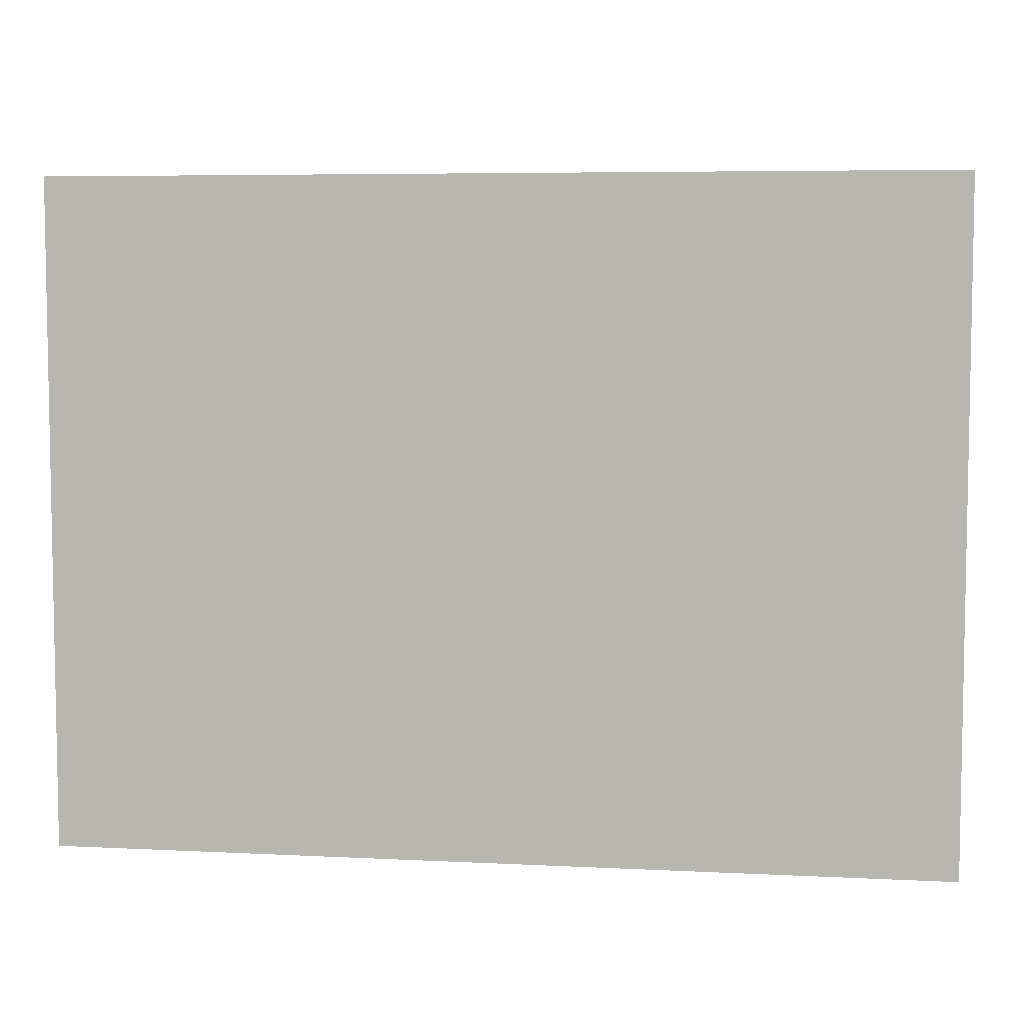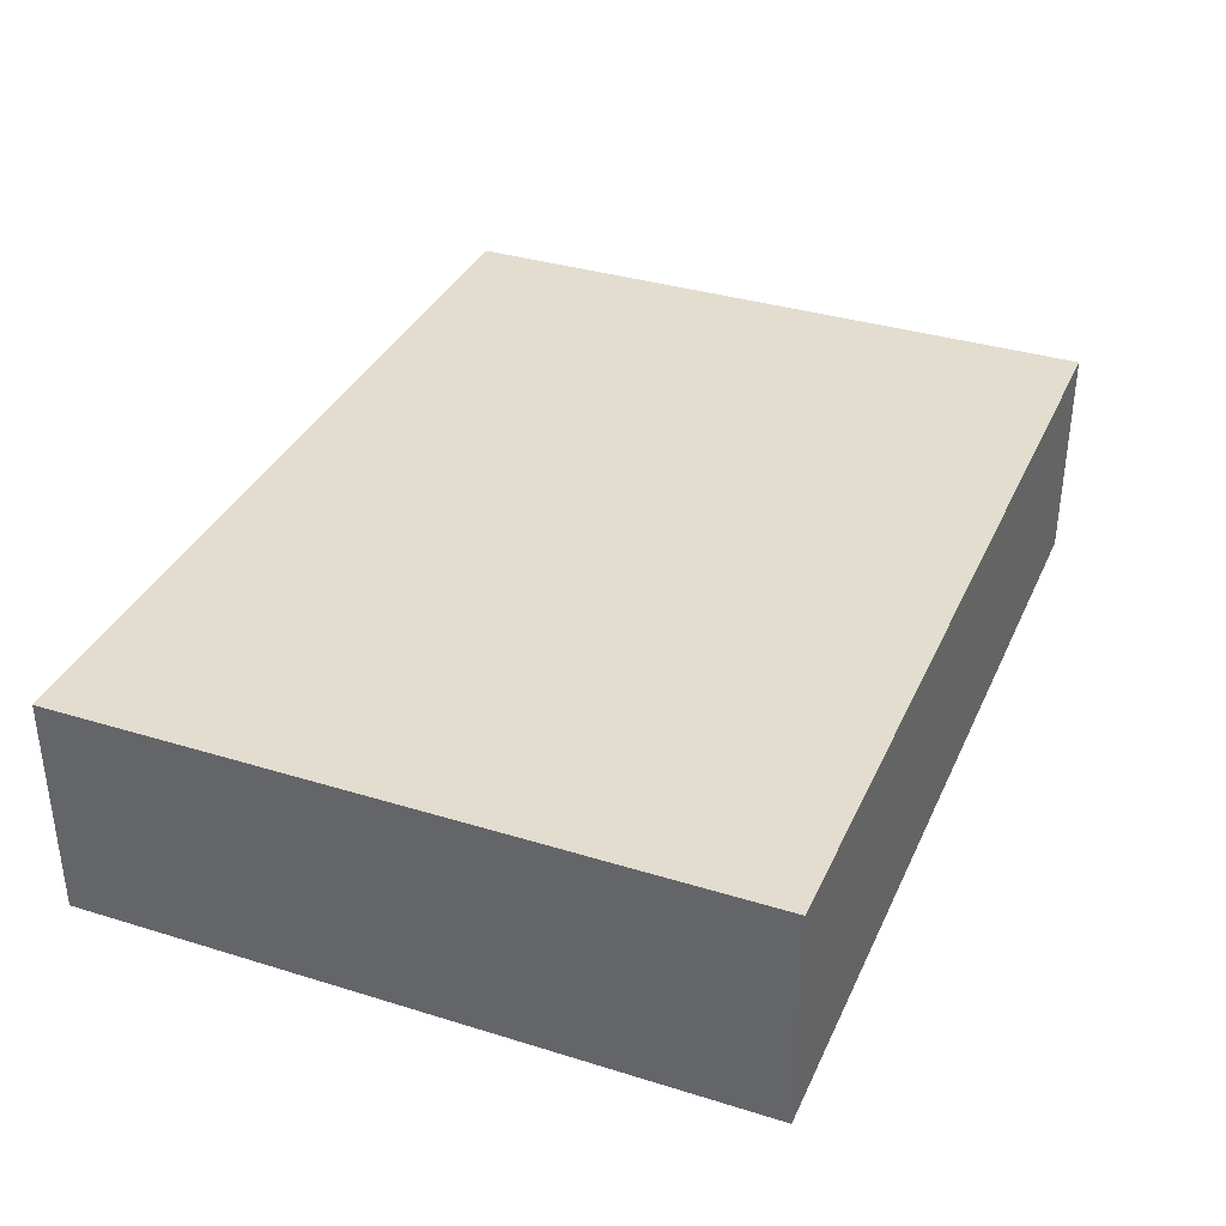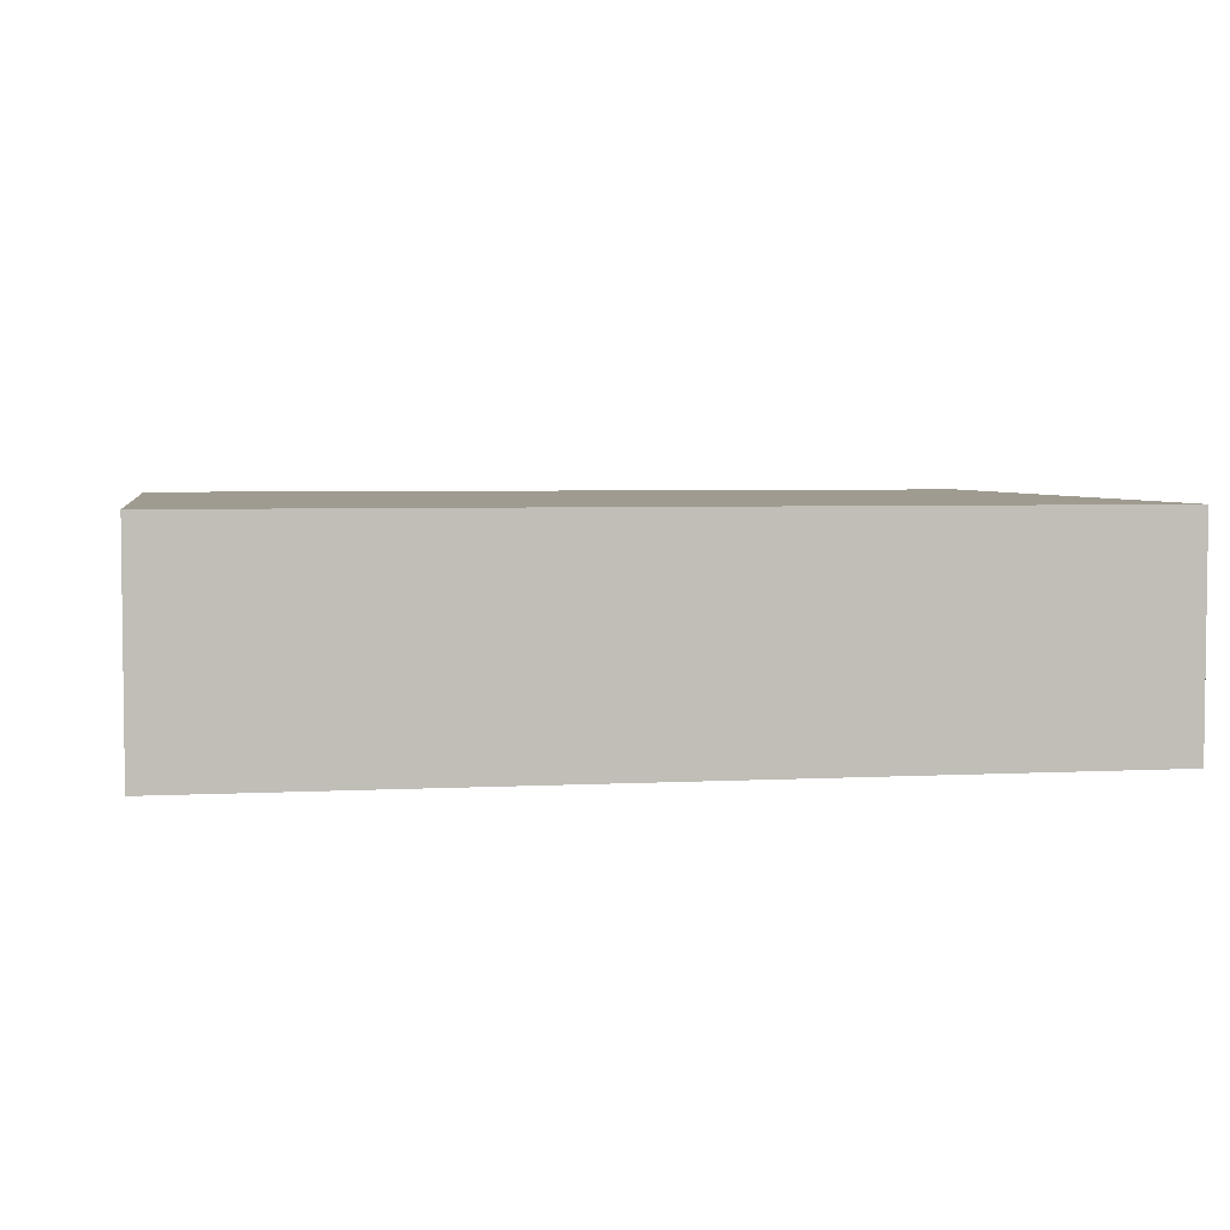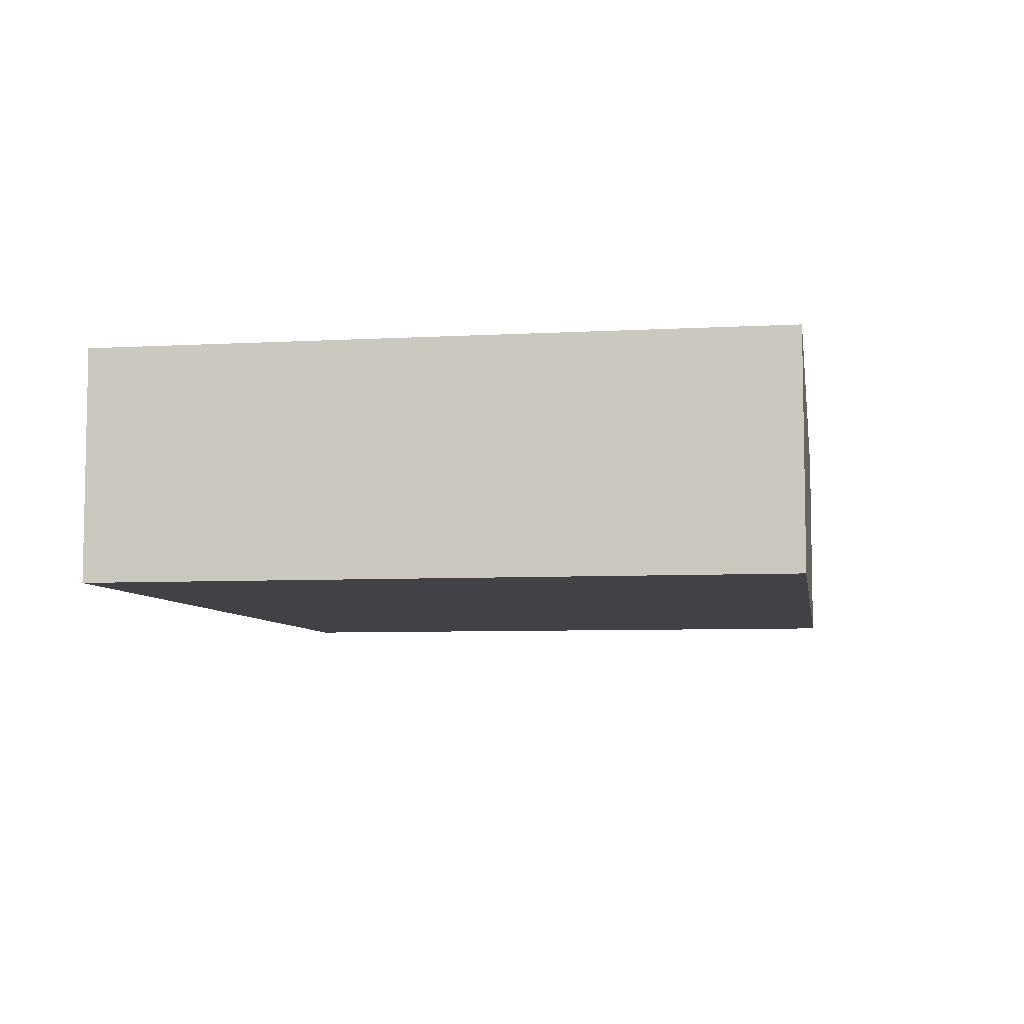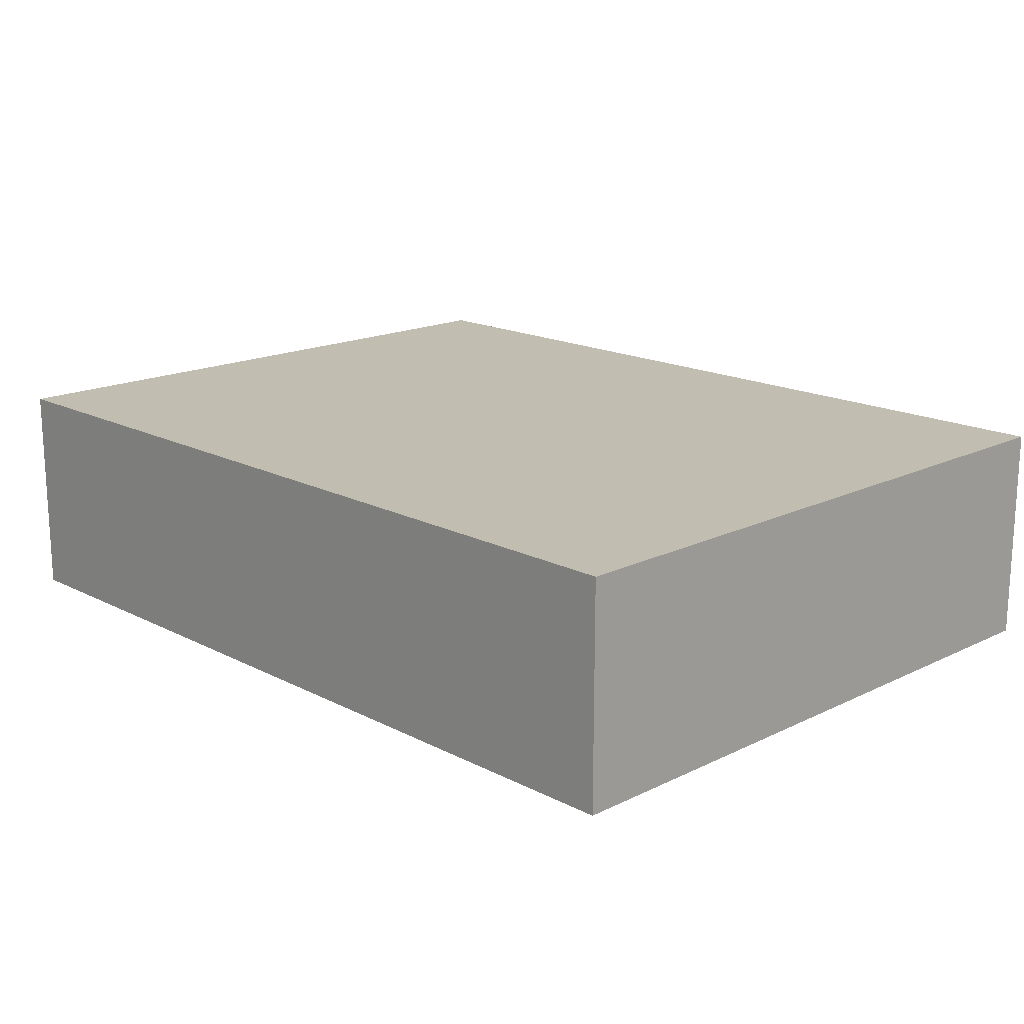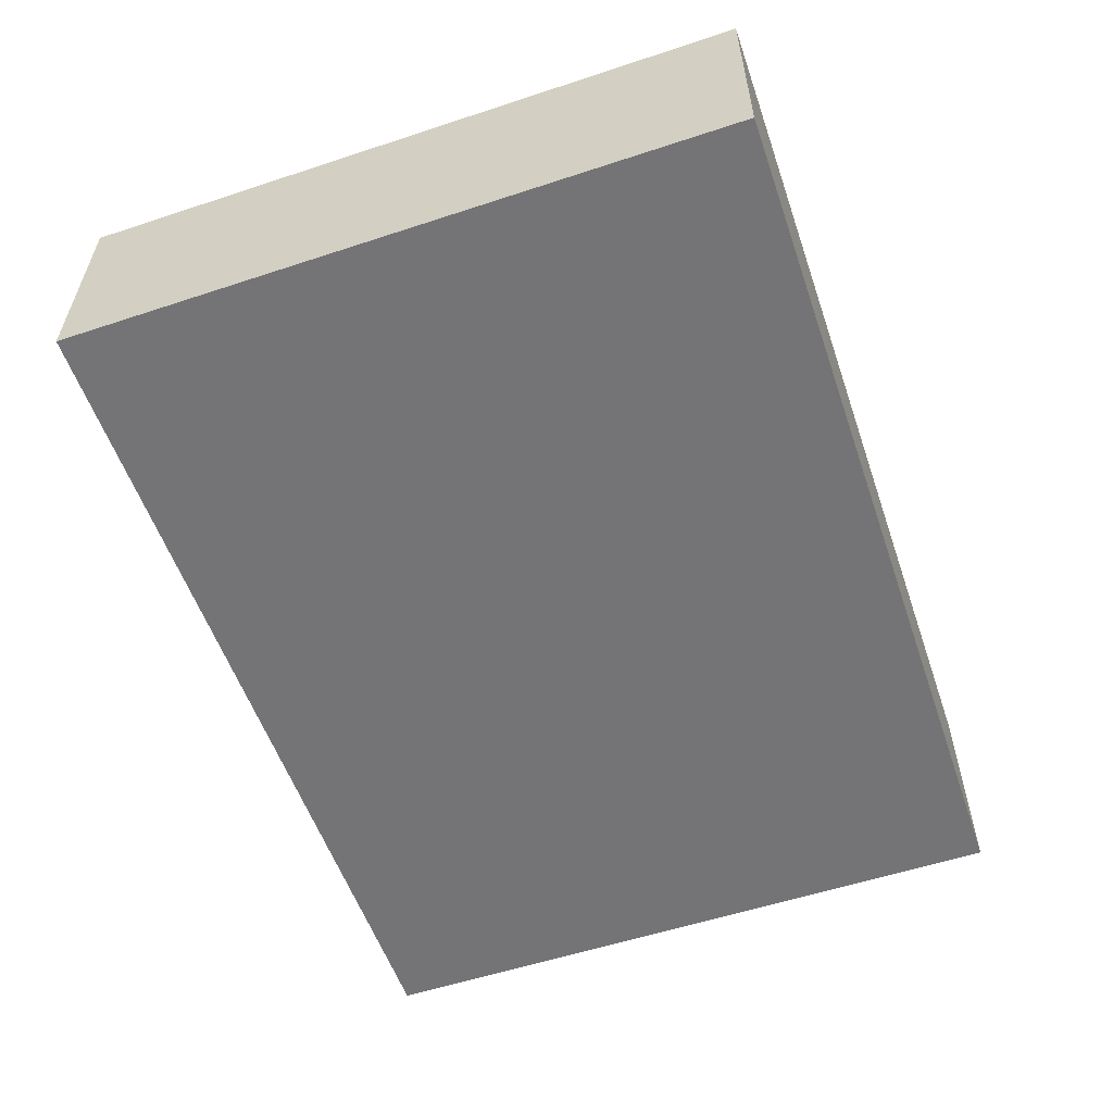
<metadata>
{"format":"obj","ext":"obj","renderer":"f3d","projection":"perspective","resolution":1024,"background":"white","views":[{"elev":6.1,"azim":-171.4,"up":"+Z"},{"elev":35.5,"azim":112.2,"up":"+Y"},{"elev":4.2,"azim":170.0,"up":"+Y"},{"elev":-6.6,"azim":99.2,"up":"+Y"},{"elev":17.0,"azim":45.8,"up":"+Y"},{"elev":-56.3,"azim":-71.0,"up":"+Y"}]}
</metadata>
<code>
v -20 0 15
v -20 0 -15
v 20 0 -15
v 20 0 15
v -20 10 15
v 20 10 15
v 20 10 -15
v -20 10 -15
v -20 0 15
v 20 0 15
v 20 10 15
v -20 10 15
v 20 0 15
v 20 0 -15
v 20 10 -15
v 20 10 15
v 20 0 -15
v -20 0 -15
v -20 10 -15
v 20 10 -15
v -20 0 -15
v -20 0 15
v -20 10 15
v -20 10 -15
f 1 2 3
f 3 4 1
f 5 6 7
f 7 8 5
f 9 10 11
f 11 12 9
f 13 14 15
f 15 16 13
f 17 18 19
f 19 20 17
f 21 22 23
f 23 24 21

</code>
